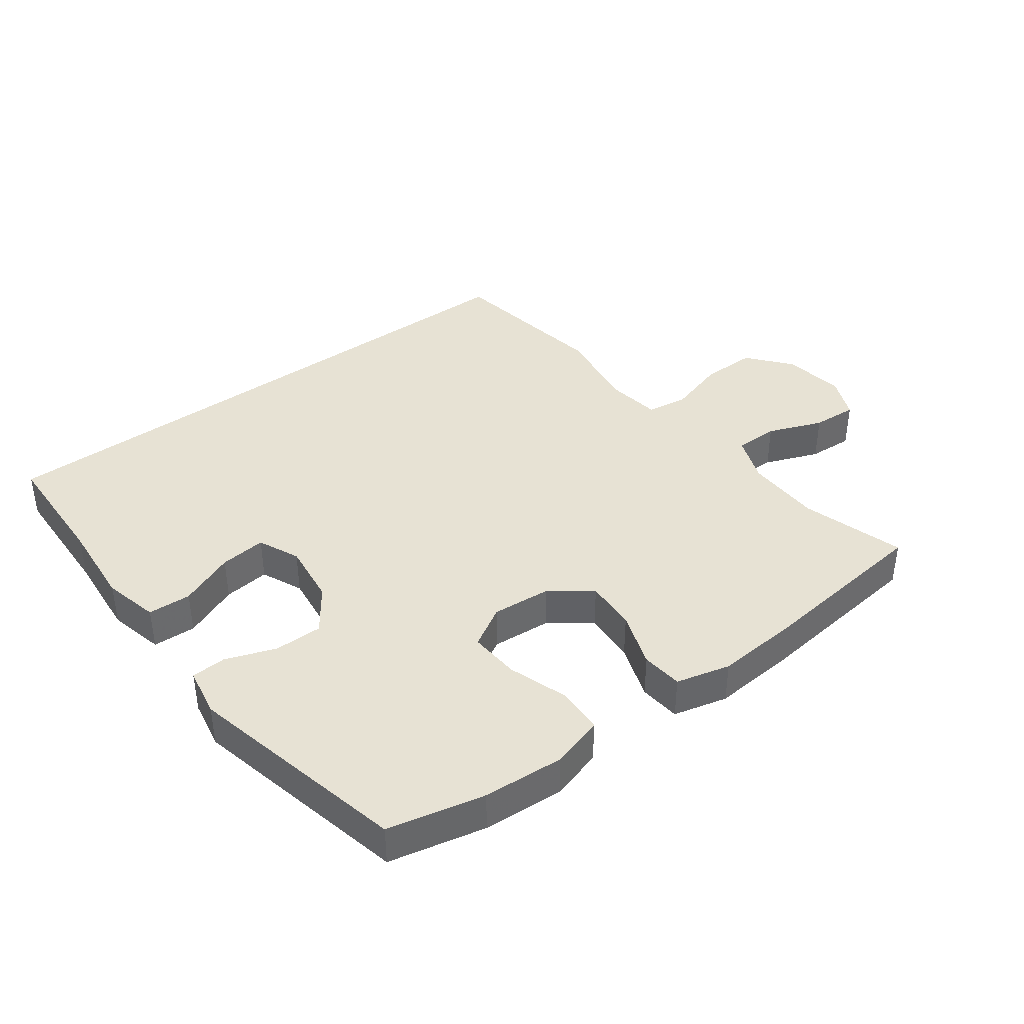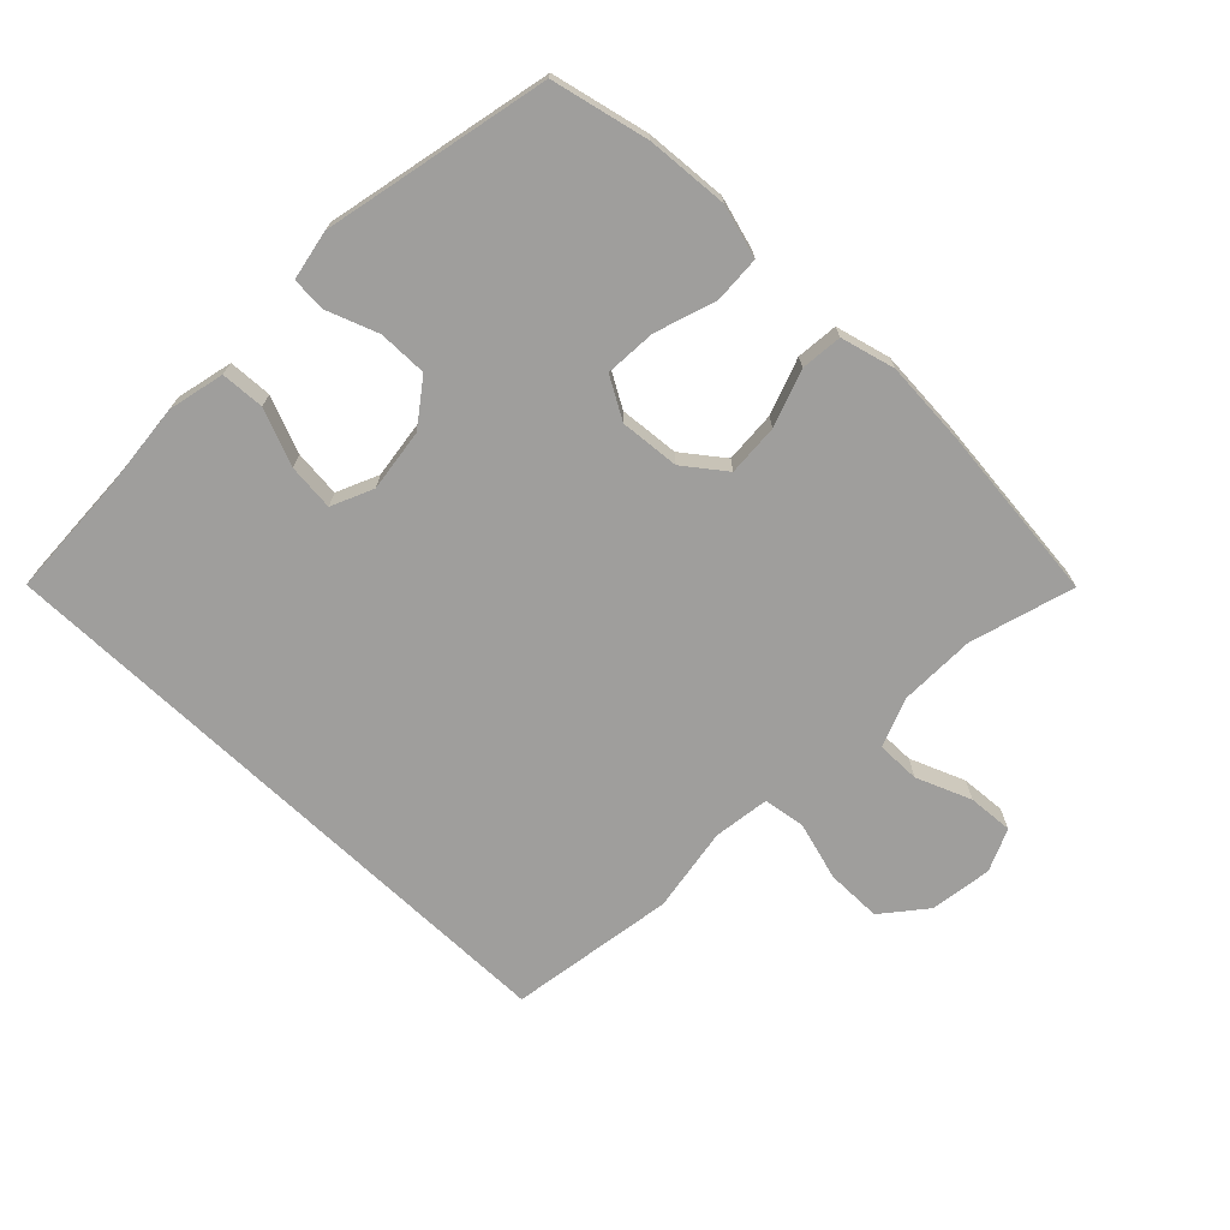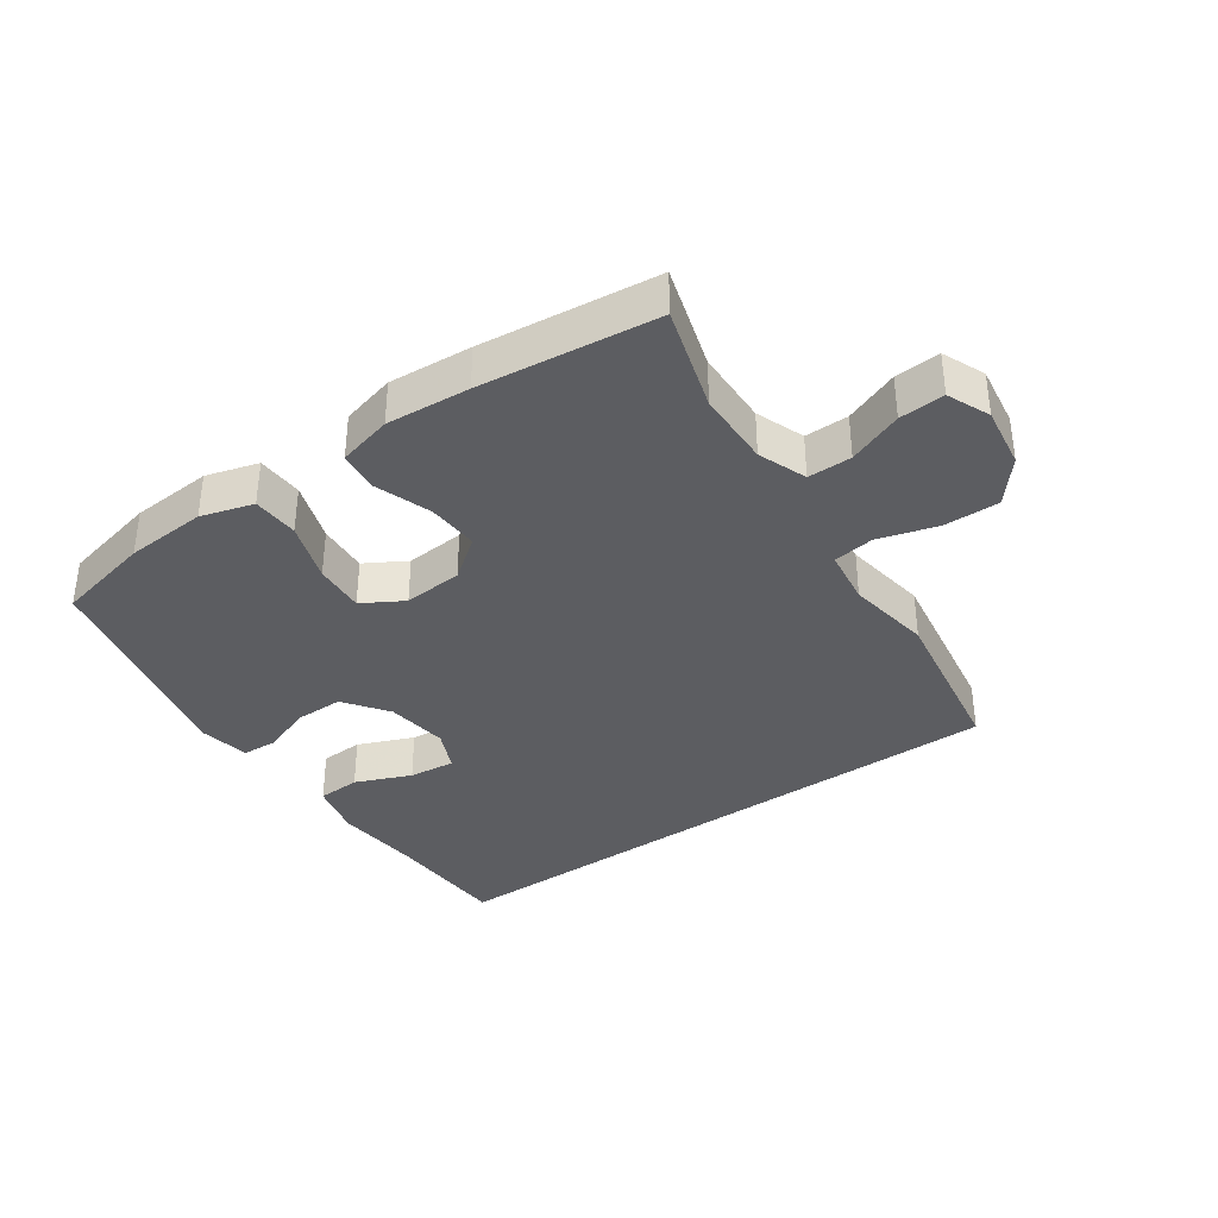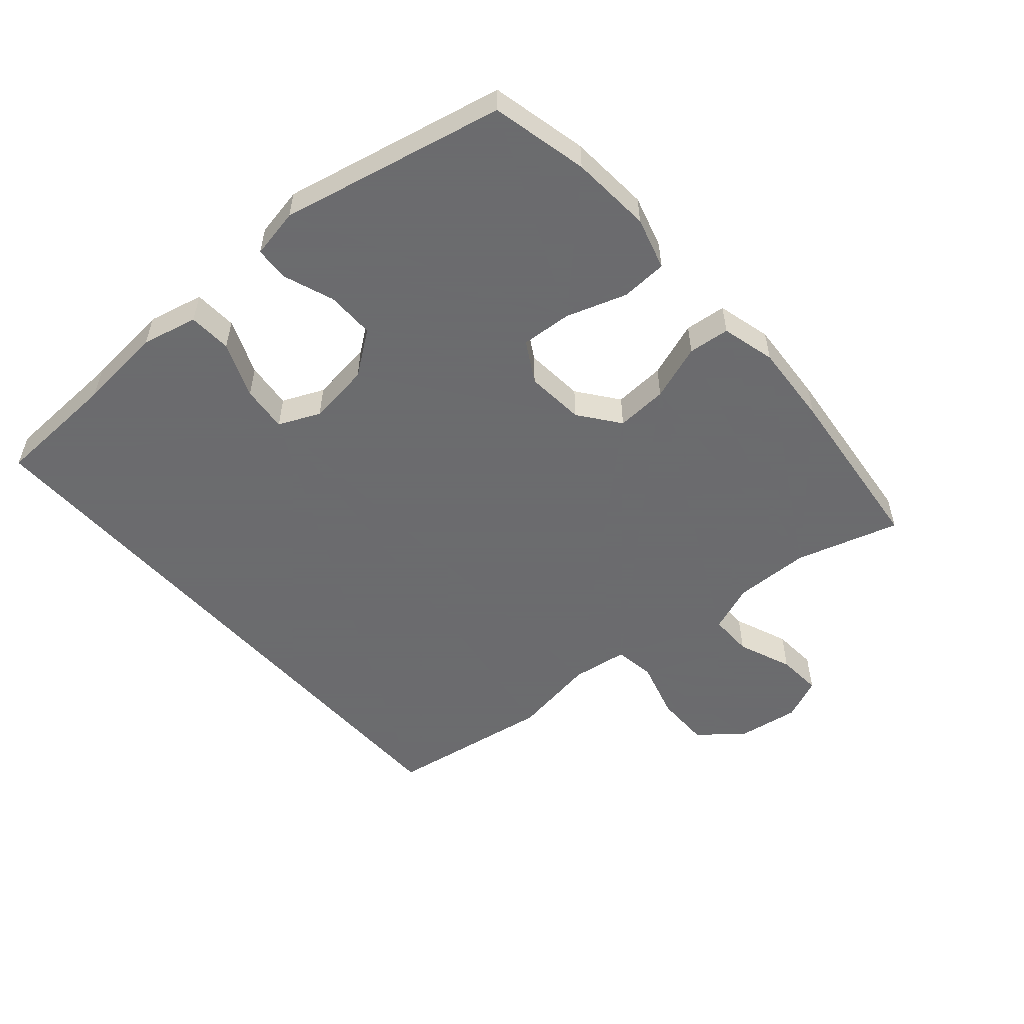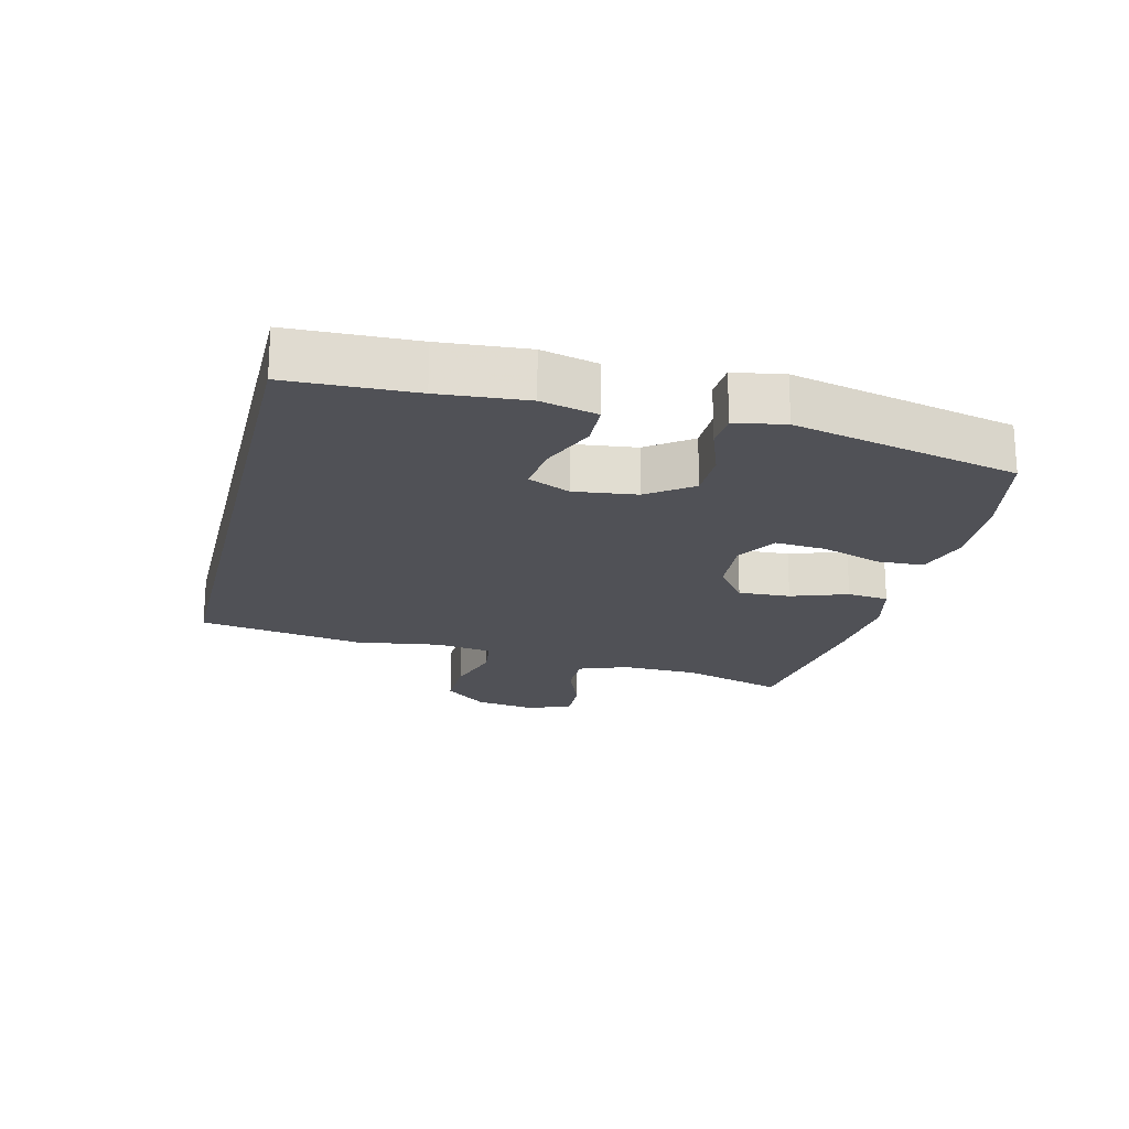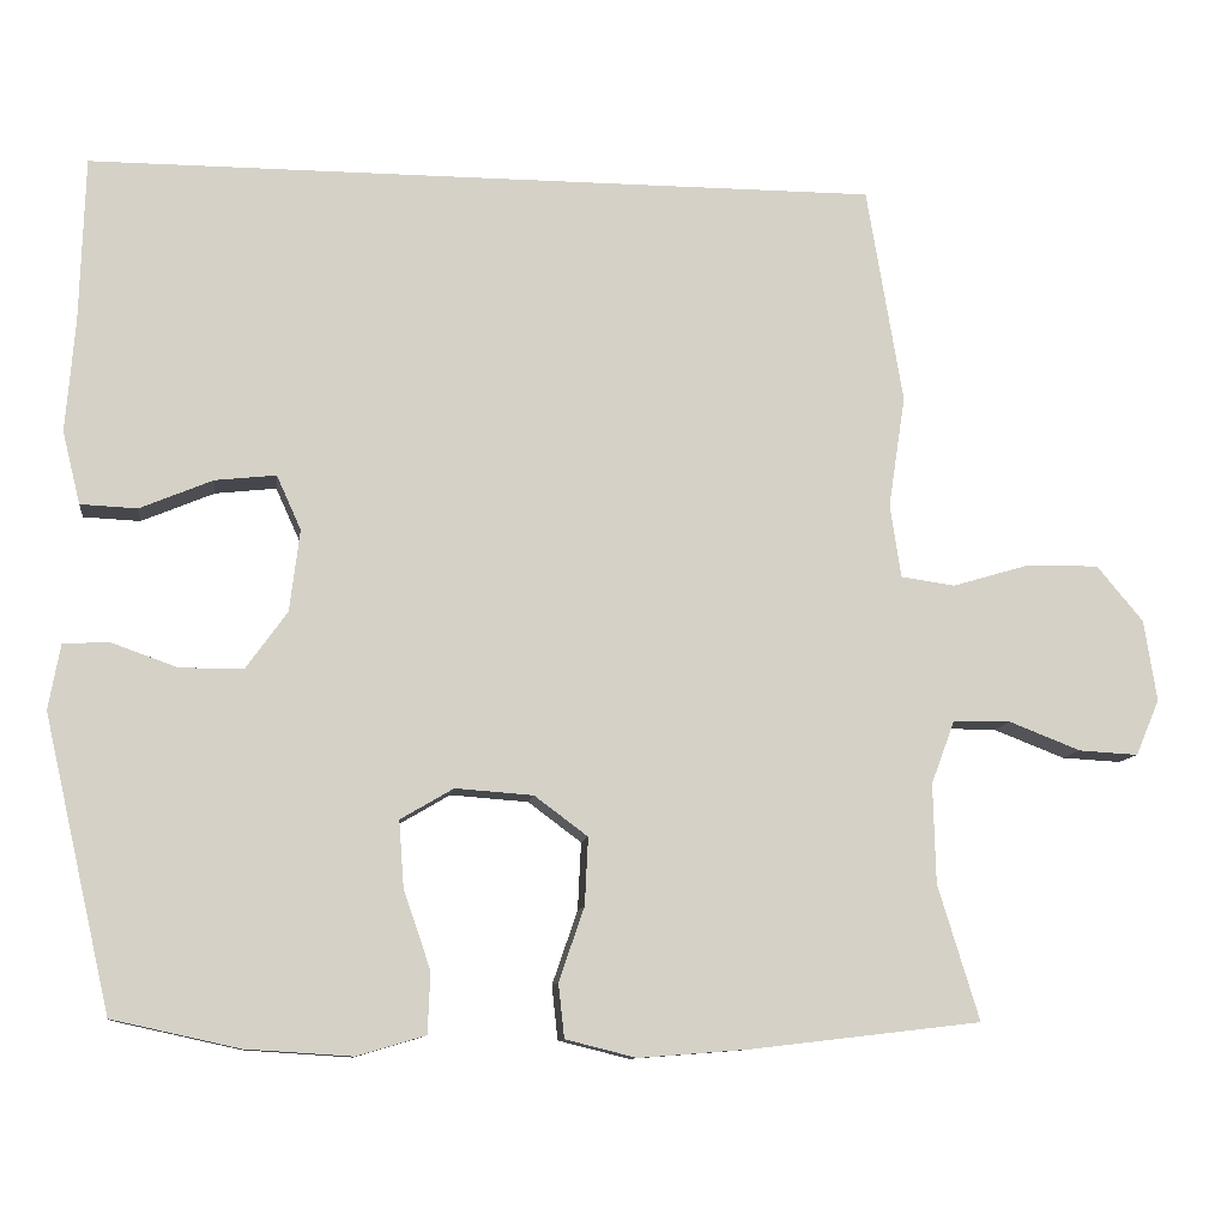
<metadata>
{"format":"obj","ext":"obj","renderer":"f3d","projection":"perspective","resolution":1024,"background":"white","views":[{"elev":40.0,"azim":143.5,"up":"+Y"},{"elev":-70.9,"azim":136.4,"up":"+Y"},{"elev":-36.4,"azim":-144.8,"up":"+Y"},{"elev":-53.5,"azim":131.5,"up":"+Y"},{"elev":-20.3,"azim":76.2,"up":"+Y"},{"elev":-10.2,"azim":172.6,"up":"+Z"}]}
</metadata>
<code>
v 0.5 0.07 -0.5
v 0.35 0.07 -0.533
v 0.224 0.07 -0.541
v 0.143 0.07 -0.517
v 0.14 0.07 -0.445
v 0.172 0.07 -0.352
v 0.178 0.07 -0.273
v 0.115 0.07 -0.236
v 0.023 0.07 -0.243
v -0.04 0.07 -0.29
v -0.036 0.07 -0.37
v -0.006 0.07 -0.457
v -0.013 0.07 -0.521
v -0.097 0.07 -0.542
v -0.226 0.07 -0.532
v -0.5 0.07 -0.5
v -0.451 0.07 -0.34
v -0.448 0.07 -0.222
v -0.476 0.07 -0.147
v -0.544 0.07 -0.147
v -0.629 0.07 -0.18
v -0.699 0.07 -0.184
v -0.727 0.07 -0.118
v -0.712 0.07 -0.022
v -0.657 0.07 0.044
v -0.571 0.07 0.043
v -0.48 0.07 0.016
v -0.416 0.07 0.025
v -0.403 0.07 0.112
v -0.423 0.07 0.244
v -0.38 0.07 0.5
v 0.555 0.07 0.5
v 0.561 0.07 0.306
v 0.572 0.07 0.172
v 0.551 0.07 0.086
v 0.484 0.07 0.083
v 0.398 0.07 0.119
v 0.326 0.07 0.127
v 0.297 0.07 0.063
v 0.309 0.07 -0.034
v 0.358 0.07 -0.102
v 0.433 0.07 -0.102
v 0.511 0.07 -0.074
v 0.565 0.07 -0.077
v 0.579 0.07 -0.154
v 0.5 0 -0.5
v 0.35 0 -0.533
v 0.224 0 -0.541
v 0.143 0 -0.517
v 0.14 0 -0.445
v 0.172 0 -0.352
v 0.178 0 -0.273
v 0.115 0 -0.236
v 0.023 0 -0.243
v -0.04 0 -0.29
v -0.036 0 -0.37
v -0.006 0 -0.457
v -0.013 0 -0.521
v -0.097 0 -0.542
v -0.226 0 -0.532
v -0.5 0 -0.5
v -0.451 0 -0.34
v -0.448 0 -0.222
v -0.476 0 -0.147
v -0.544 0 -0.147
v -0.629 0 -0.18
v -0.699 0 -0.184
v -0.727 0 -0.118
v -0.712 0 -0.022
v -0.657 0 0.044
v -0.571 0 0.043
v -0.48 0 0.016
v -0.416 0 0.025
v -0.403 0 0.112
v -0.423 0 0.244
v -0.38 0 0.5
v 0.555 0 0.5
v 0.561 0 0.306
v 0.572 0 0.172
v 0.551 0 0.086
v 0.484 0 0.083
v 0.398 0 0.119
v 0.326 0 0.127
v 0.297 0 0.063
v 0.309 0 -0.034
v 0.358 0 -0.102
v 0.433 0 -0.102
v 0.511 0 -0.074
v 0.565 0 -0.077
v 0.579 0 -0.154
f 4 5 6
f 3 4 6
f 2 3 6
f 1 2 6
f 45 1 6
f 44 45 6
f 43 44 6
f 42 43 6
f 41 42 6 7
f 40 41 7 8
f 39 40 8 9
f 38 39 9 10
f 35 36 37
f 34 35 37
f 33 34 37
f 33 37 38
f 32 33 38
f 31 32 38
f 30 31 38
f 29 30 38
f 28 29 38 10
f 25 26 27
f 24 25 27
f 23 24 27
f 22 23 27
f 21 22 27
f 20 21 27
f 19 20 27 28
f 28 10 11
f 19 28 11
f 18 19 11
f 15 16 17
f 14 15 17
f 13 14 17
f 12 13 17
f 11 12 17
f 11 17 18
f 51 50 49
f 51 49 48
f 51 48 47
f 51 47 46
f 51 46 90
f 51 90 89
f 51 89 88
f 51 88 87
f 52 51 87 86
f 53 52 86 85
f 54 53 85 84
f 55 54 84 83
f 82 81 80
f 82 80 79
f 82 79 78
f 83 82 78
f 83 78 77
f 83 77 76
f 83 76 75
f 83 75 74
f 55 83 74 73
f 72 71 70
f 72 70 69
f 72 69 68
f 72 68 67
f 72 67 66
f 72 66 65
f 73 72 65 64
f 56 55 73
f 56 73 64
f 56 64 63
f 62 61 60
f 62 60 59
f 62 59 58
f 62 58 57
f 62 57 56
f 63 62 56
f 1 46 47 2
f 2 47 48 3
f 3 48 49 4
f 4 49 50 5
f 5 50 51 6
f 6 51 52 7
f 7 52 53 8
f 8 53 54 9
f 9 54 55 10
f 10 55 56 11
f 11 56 57 12
f 12 57 58 13
f 13 58 59 14
f 14 59 60 15
f 15 60 61 16
f 16 61 62 17
f 17 62 63 18
f 18 63 64 19
f 19 64 65 20
f 20 65 66 21
f 21 66 67 22
f 22 67 68 23
f 23 68 69 24
f 24 69 70 25
f 25 70 71 26
f 26 71 72 27
f 27 72 73 28
f 28 73 74 29
f 29 74 75 30
f 30 75 76 31
f 31 76 77 32
f 32 77 78 33
f 33 78 79 34
f 34 79 80 35
f 35 80 81 36
f 36 81 82 37
f 37 82 83 38
f 38 83 84 39
f 39 84 85 40
f 40 85 86 41
f 41 86 87 42
f 42 87 88 43
f 43 88 89 44
f 44 89 90 45
f 45 90 46 1

</code>
